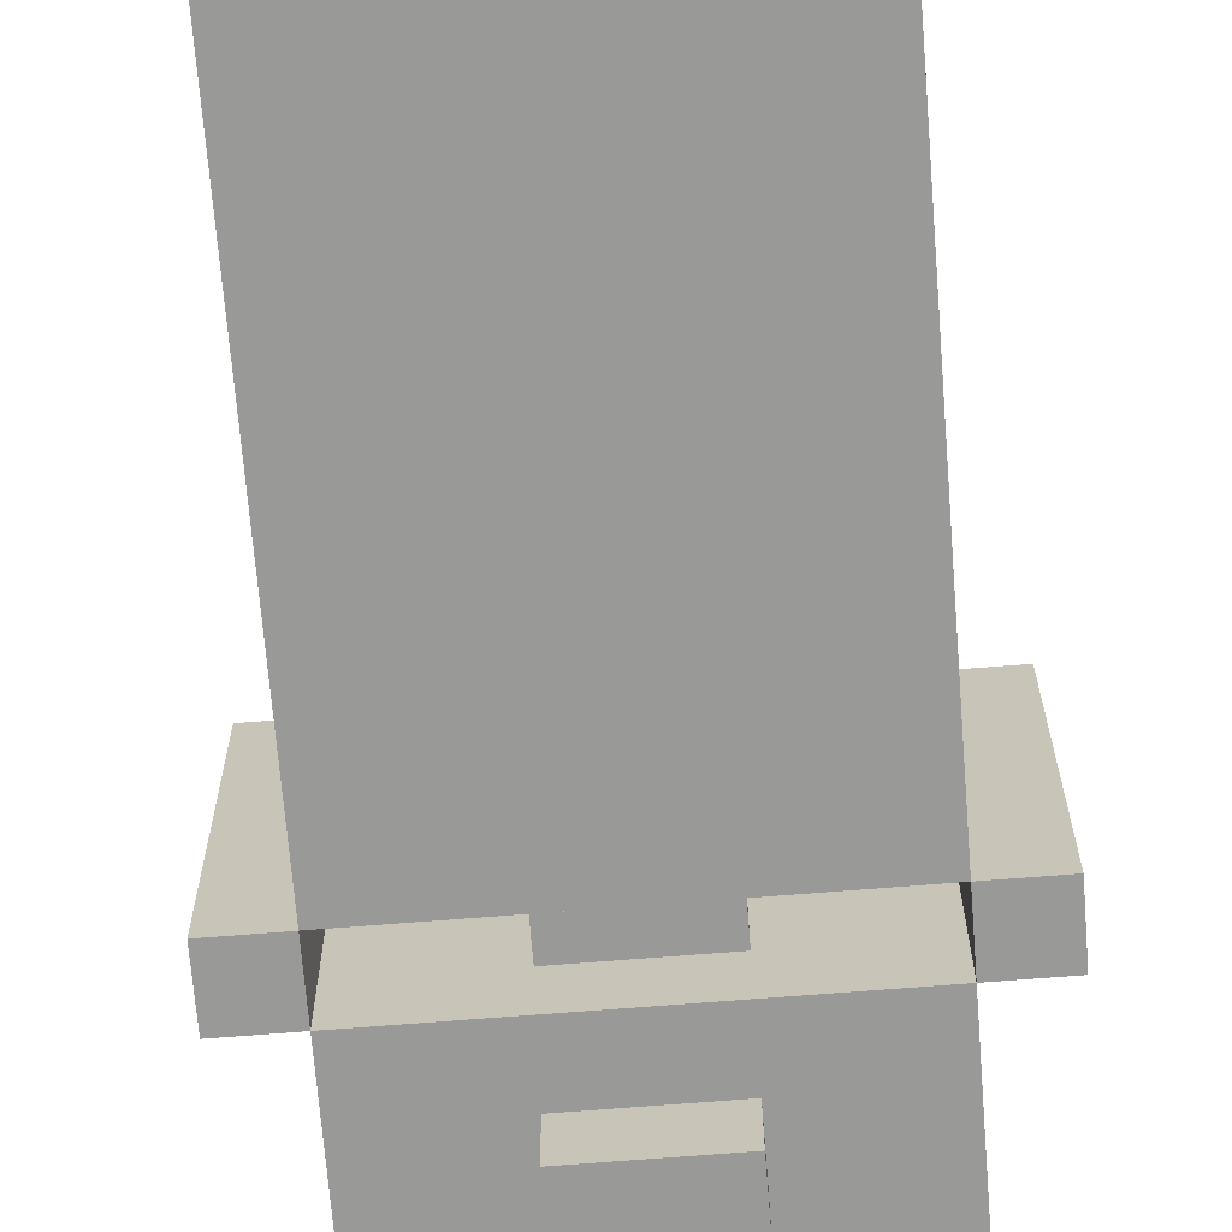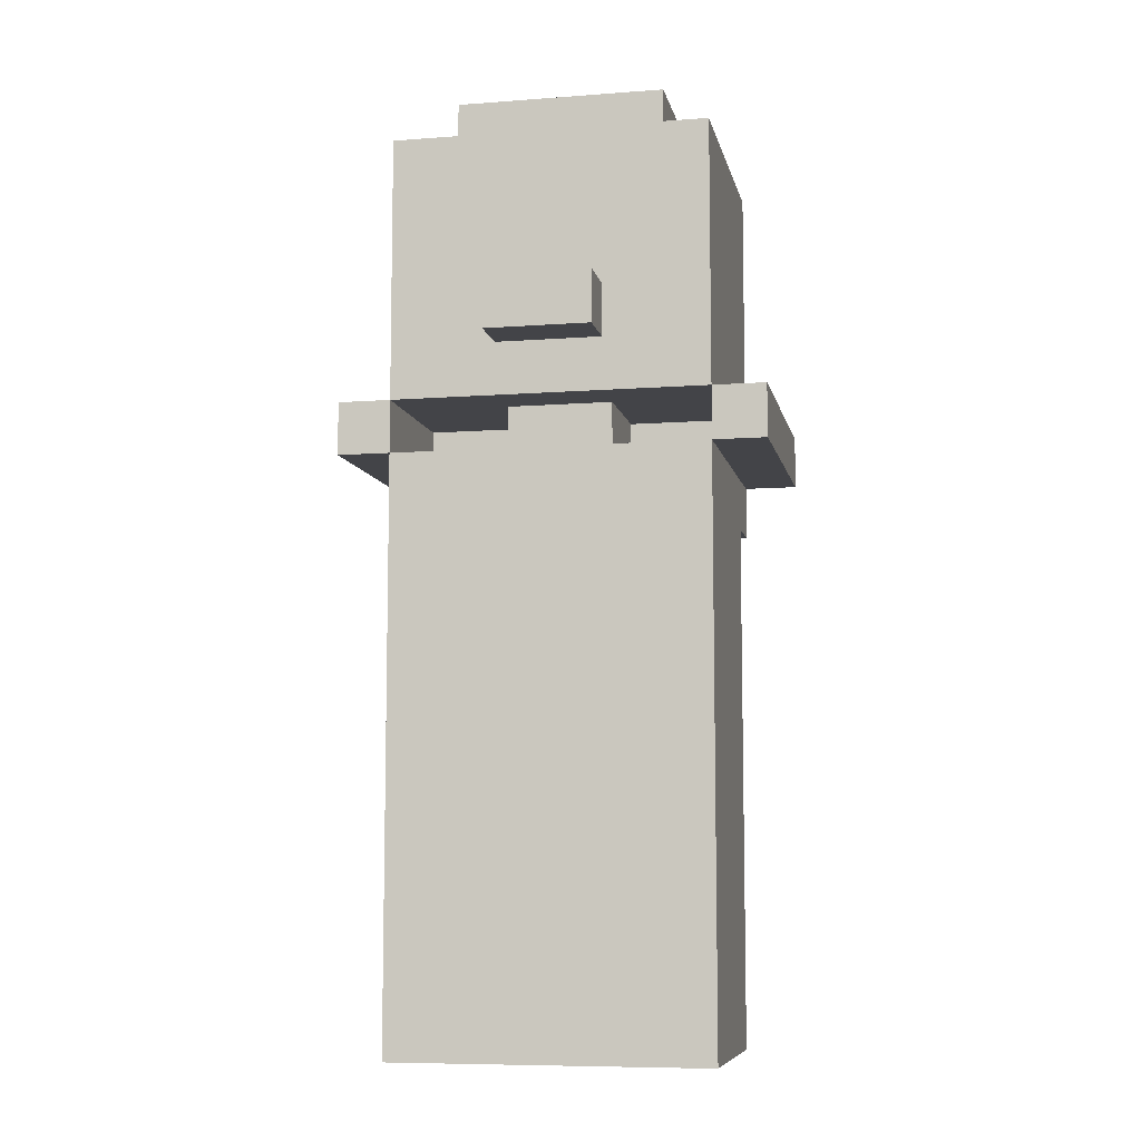
<metadata>
{"format":"obj","ext":"obj","renderer":"f3d","projection":"perspective","resolution":1024,"background":"white","views":[{"elev":-68.8,"azim":4.6,"up":"+Z"},{"elev":-8.2,"azim":-168.3,"up":"+Y"}]}
</metadata>
<code>
o
v -0.4 2.3 0.2
v -0.4 2.3 0.1
v -0.4 2.3 0
v -0.4 2.3 -0.1
v -0.4 2.3 -0.2
v -0.4 2.3 -0.3
v -0.4 2.4 0.2
v -0.4 2.4 0.1
v -0.4 2.4 0
v -0.4 2.4 -0.1
v -0.4 2.4 -0.2
v -0.4 2.4 -0.3
v -0.3 1.2 0.1
v -0.3 1.2 -0.3
v -0.3 2.2 0.2
v -0.3 2.2 0.1
v -0.3 2.2 -0.2
v -0.3 2.2 -0.3
v -0.3 2.3 0.2
v -0.3 2.3 0.1
v -0.3 2.3 0
v -0.3 2.3 -0.1
v -0.3 2.3 -0.2
v -0.3 2.3 -0.3
v -0.3 2.4 0.2
v -0.3 2.4 0.1
v -0.3 2.4 0
v -0.3 2.4 -0.1
v -0.3 2.4 -0.2
v -0.3 2.4 -0.3
v -0.3 2.5 0.2
v -0.3 2.5 0.1
v -0.3 2.5 0
v -0.3 2.5 -0.1
v -0.3 2.5 -0.2
v -0.3 2.5 -0.3
v -0.3 2.6 0.2
v -0.3 2.6 0.1
v -0.3 2.6 0
v -0.3 2.6 -0.1
v -0.3 2.6 -0.2
v -0.3 2.6 -0.3
v -0.3 2.7 0.2
v -0.3 2.7 0.1
v -0.3 2.7 0
v -0.3 2.7 -0.1
v -0.3 2.7 -0.2
v -0.3 2.7 -0.3
v -0.3 2.8 0.2
v -0.3 2.8 0.1
v -0.3 2.8 0
v -0.3 2.8 -0.1
v -0.3 2.8 -0.2
v -0.3 2.8 -0.3
v -0.3 2.9 0.2
v -0.3 2.9 0.1
v -0.3 2.9 0
v -0.3 2.9 -0.1
v -0.3 2.9 -0.2
v -0.3 2.9 -0.3
v -0.2 2 0.2
v -0.2 2 0.1
v -0.2 2.1 0.2
v -0.2 2.1 0.1
v -0.2 2.2 0.2
v -0.2 2.2 0.1
v -0.2 2.9 0.1
v -0.2 2.9 0
v -0.2 2.9 -0.1
v -0.2 2.9 -0.2
v -0.2 3 0.1
v -0.2 3 0
v -0.2 3 -0.1
v -0.2 3 -0.2
v -0.1 2.3 0
v -0.1 2.3 -0.2
v -0.1 2.4 0
v -0.1 2.4 -0.2
v -0.1 2.5 -0.3
v -0.1 2.5 -0.4
v -0.1 2.6 -0.3
v -0.1 2.6 -0.4
v 0.3 2.3 0
v 0.3 2.3 -0.1
v 0.3 2.3 -0.2
v 0.3 2.3 -0.3
v 0.3 2.4 0
v 0.3 2.4 -0.1
v 0.3 2.4 -0.2
v 0.3 2.4 -0.3
v -0.3 2.3 0
v -0.3 2.3 -0.1
v -0.3 2.3 -0.2
v -0.3 2.3 -0.3
v -0.3 2.4 0
v -0.3 2.4 -0.1
v -0.3 2.4 -0.2
v -0.3 2.4 -0.3
v 0.1 2.3 0
v 0.1 2.3 -0.2
v 0.1 2.4 0
v 0.1 2.4 -0.2
v 0.1 2.5 -0.3
v 0.1 2.5 -0.4
v 0.1 2.6 -0.3
v 0.1 2.6 -0.4
v 0.2 2 0.2
v 0.2 2 0.1
v 0.2 2.1 0.2
v 0.2 2.1 0.1
v 0.2 2.2 0.2
v 0.2 2.2 0.1
v 0.2 2.9 0.1
v 0.2 2.9 0
v 0.2 2.9 -0.1
v 0.2 2.9 -0.2
v 0.2 3 0.1
v 0.2 3 0
v 0.2 3 -0.1
v 0.2 3 -0.2
v 0.3 1.2 0.1
v 0.3 1.2 -0.3
v 0.3 2.2 0.2
v 0.3 2.2 0.1
v 0.3 2.2 -0.2
v 0.3 2.2 -0.3
v 0.3 2.3 0.2
v 0.3 2.3 0.1
v 0.3 2.3 0
v 0.3 2.3 -0.1
v 0.3 2.3 -0.2
v 0.3 2.3 -0.3
v 0.3 2.4 0.2
v 0.3 2.4 0.1
v 0.3 2.4 0
v 0.3 2.4 -0.1
v 0.3 2.4 -0.2
v 0.3 2.4 -0.3
v 0.3 2.5 0.2
v 0.3 2.5 0.1
v 0.3 2.5 0
v 0.3 2.5 -0.1
v 0.3 2.5 -0.2
v 0.3 2.5 -0.3
v 0.3 2.6 0.2
v 0.3 2.6 0.1
v 0.3 2.6 0
v 0.3 2.6 -0.1
v 0.3 2.6 -0.2
v 0.3 2.6 -0.3
v 0.3 2.7 0.2
v 0.3 2.7 0.1
v 0.3 2.7 0
v 0.3 2.7 -0.1
v 0.3 2.7 -0.2
v 0.3 2.7 -0.3
v 0.3 2.8 0.2
v 0.3 2.8 0.1
v 0.3 2.8 0
v 0.3 2.8 -0.1
v 0.3 2.8 -0.2
v 0.3 2.8 -0.3
v 0.3 2.9 0.2
v 0.3 2.9 0.1
v 0.3 2.9 0
v 0.3 2.9 -0.1
v 0.3 2.9 -0.2
v 0.3 2.9 -0.3
v 0.4 2.3 0.2
v 0.4 2.3 0.1
v 0.4 2.3 0
v 0.4 2.3 -0.1
v 0.4 2.3 -0.2
v 0.4 2.3 -0.3
v 0.4 2.4 0.2
v 0.4 2.4 0.1
v 0.4 2.4 0
v 0.4 2.4 -0.1
v 0.4 2.4 -0.2
v 0.4 2.4 -0.3
v -0.4 2.3 0.2
v -0.4 2.4 0.2
v -0.3 2.2 0.2
v -0.3 2.3 0.2
v -0.3 2.4 0.2
v -0.3 2.5 0.2
v -0.3 2.6 0.2
v -0.3 2.7 0.2
v -0.3 2.8 0.2
v -0.3 2.9 0.2
v -0.2 2 0.2
v -0.2 2.1 0.2
v -0.2 2.2 0.2
v -0.2 2.3 0.2
v -0.2 2.4 0.2
v -0.2 2.5 0.2
v -0.2 2.6 0.2
v -0.2 2.7 0.2
v -0.2 2.8 0.2
v -0.2 2.9 0.2
v -0.1 2 0.2
v -0.1 2.1 0.2
v -0.1 2.2 0.2
v -0.1 2.3 0.2
v -0.1 2.4 0.2
v -0.1 2.5 0.2
v -0.1 2.6 0.2
v -0.1 2.7 0.2
v -0.1 2.8 0.2
v -0.1 2.9 0.2
v 0 2 0.2
v 0 2.1 0.2
v 0 2.2 0.2
v 0 2.3 0.2
v 0 2.4 0.2
v 0 2.5 0.2
v 0 2.6 0.2
v 0 2.7 0.2
v 0 2.8 0.2
v 0 2.9 0.2
v 0.1 2 0.2
v 0.1 2.1 0.2
v 0.1 2.2 0.2
v 0.1 2.3 0.2
v 0.1 2.4 0.2
v 0.1 2.5 0.2
v 0.1 2.6 0.2
v 0.1 2.7 0.2
v 0.1 2.8 0.2
v 0.1 2.9 0.2
v 0.2 2 0.2
v 0.2 2.1 0.2
v 0.2 2.2 0.2
v 0.2 2.3 0.2
v 0.2 2.4 0.2
v 0.2 2.5 0.2
v 0.2 2.6 0.2
v 0.2 2.7 0.2
v 0.2 2.8 0.2
v 0.2 2.9 0.2
v 0.3 2.2 0.2
v 0.3 2.3 0.2
v 0.3 2.4 0.2
v 0.3 2.5 0.2
v 0.3 2.6 0.2
v 0.3 2.7 0.2
v 0.3 2.8 0.2
v 0.3 2.9 0.2
v 0.4 2.3 0.2
v 0.4 2.4 0.2
v -0.3 1.2 0.1
v -0.3 2.2 0.1
v -0.2 2 0.1
v -0.2 2.1 0.1
v -0.2 2.2 0.1
v -0.2 2.9 0.1
v -0.2 3 0.1
v -0.1 2 0.1
v -0.1 2.9 0.1
v -0.1 3 0.1
v 0 2 0.1
v 0 2.9 0.1
v 0 3 0.1
v 0.1 2 0.1
v 0.1 2.9 0.1
v 0.1 3 0.1
v 0.2 2 0.1
v 0.2 2.1 0.1
v 0.2 2.2 0.1
v 0.2 2.9 0.1
v 0.2 3 0.1
v 0.3 1.2 0.1
v 0.3 2.2 0.1
v -0.3 2.3 0
v -0.3 2.4 0
v -0.2 2.4 0
v -0.1 2.3 0
v -0.1 2.4 0
v 0.1 2.3 0
v 0.1 2.4 0
v 0.2 2.4 0
v 0.3 2.3 0
v 0.3 2.4 0
v -0.2 2.9 -0.2
v -0.2 3 -0.2
v -0.1 2.3 -0.2
v -0.1 2.4 -0.2
v -0.1 2.9 -0.2
v -0.1 3 -0.2
v 0 2.9 -0.2
v 0 3 -0.2
v 0.1 2.3 -0.2
v 0.1 2.4 -0.2
v 0.1 2.9 -0.2
v 0.1 3 -0.2
v 0.2 2.9 -0.2
v 0.2 3 -0.2
v -0.4 2.3 -0.3
v -0.4 2.4 -0.3
v -0.3 1.2 -0.3
v -0.3 2.2 -0.3
v -0.3 2.3 -0.3
v -0.3 2.4 -0.3
v -0.3 2.5 -0.3
v -0.3 2.6 -0.3
v -0.3 2.7 -0.3
v -0.3 2.8 -0.3
v -0.3 2.9 -0.3
v -0.2 1.7 -0.3
v -0.2 1.8 -0.3
v -0.2 2.1 -0.3
v -0.2 2.2 -0.3
v -0.2 2.3 -0.3
v -0.2 2.4 -0.3
v -0.2 2.5 -0.3
v -0.2 2.6 -0.3
v -0.2 2.7 -0.3
v -0.2 2.8 -0.3
v -0.2 2.9 -0.3
v -0.1 1.6 -0.3
v -0.1 1.7 -0.3
v -0.1 1.8 -0.3
v -0.1 1.9 -0.3
v -0.1 2 -0.3
v -0.1 2.1 -0.3
v -0.1 2.2 -0.3
v -0.1 2.5 -0.3
v -0.1 2.6 -0.3
v -0.1 2.8 -0.3
v -0.1 2.9 -0.3
v 0 2.8 -0.3
v 0 2.9 -0.3
v 0.1 1.6 -0.3
v 0.1 1.7 -0.3
v 0.1 1.8 -0.3
v 0.1 1.9 -0.3
v 0.1 2 -0.3
v 0.1 2.1 -0.3
v 0.1 2.2 -0.3
v 0.1 2.5 -0.3
v 0.1 2.6 -0.3
v 0.1 2.8 -0.3
v 0.1 2.9 -0.3
v 0.2 1.9 -0.3
v 0.2 2 -0.3
v 0.2 2.1 -0.3
v 0.2 2.2 -0.3
v 0.2 2.3 -0.3
v 0.2 2.4 -0.3
v 0.2 2.5 -0.3
v 0.2 2.6 -0.3
v 0.2 2.7 -0.3
v 0.2 2.8 -0.3
v 0.2 2.9 -0.3
v 0.3 1.2 -0.3
v 0.3 2.2 -0.3
v 0.3 2.3 -0.3
v 0.3 2.4 -0.3
v 0.3 2.5 -0.3
v 0.3 2.6 -0.3
v 0.3 2.7 -0.3
v 0.3 2.8 -0.3
v 0.3 2.9 -0.3
v 0.4 2.3 -0.3
v 0.4 2.4 -0.3
v -0.1 2.5 -0.4
v -0.1 2.6 -0.4
v 0.1 2.5 -0.4
v 0.1 2.6 -0.4
v -0.3 1.2 0.1
v 0.3 1.2 0.1
v -0.3 1.2 -0.3
v 0.3 1.2 -0.3
v -0.2 2 0.2
v -0.1 2 0.2
v 0 2 0.2
v 0.1 2 0.2
v 0.2 2 0.2
v -0.2 2 0.1
v -0.1 2 0.1
v 0 2 0.1
v 0.1 2 0.1
v 0.2 2 0.1
v -0.3 2.2 0.2
v -0.2 2.2 0.2
v 0.2 2.2 0.2
v 0.3 2.2 0.2
v -0.3 2.2 0.1
v -0.2 2.2 0.1
v 0.2 2.2 0.1
v 0.3 2.2 0.1
v -0.4 2.3 0.2
v -0.3 2.3 0.2
v 0.3 2.3 0.2
v 0.4 2.3 0.2
v -0.4 2.3 0.1
v -0.3 2.3 0.1
v 0.3 2.3 0.1
v 0.4 2.3 0.1
v -0.4 2.3 0
v -0.3 2.3 0
v 0.3 2.3 0
v 0.4 2.3 0
v -0.4 2.3 -0.1
v -0.3 2.3 -0.1
v 0.3 2.3 -0.1
v 0.4 2.3 -0.1
v -0.4 2.3 -0.2
v -0.3 2.3 -0.2
v 0.3 2.3 -0.2
v 0.4 2.3 -0.2
v -0.4 2.3 -0.3
v -0.3 2.3 -0.3
v 0.3 2.3 -0.3
v 0.4 2.3 -0.3
v -0.3 2.4 0
v -0.2 2.4 0
v -0.1 2.4 0
v 0.1 2.4 0
v 0.2 2.4 0
v 0.3 2.4 0
v -0.3 2.4 -0.1
v -0.2 2.4 -0.1
v 0.2 2.4 -0.1
v 0.3 2.4 -0.1
v -0.3 2.4 -0.2
v -0.2 2.4 -0.2
v -0.1 2.4 -0.2
v 0.1 2.4 -0.2
v 0.2 2.4 -0.2
v 0.3 2.4 -0.2
v -0.3 2.4 -0.3
v -0.2 2.4 -0.3
v 0.2 2.4 -0.3
v 0.3 2.4 -0.3
v -0.1 2.5 -0.3
v 0.1 2.5 -0.3
v -0.1 2.5 -0.4
v 0.1 2.5 -0.4
v -0.3 2.3 0
v -0.1 2.3 0
v 0.1 2.3 0
v 0.3 2.3 0
v -0.3 2.3 -0.1
v 0.3 2.3 -0.1
v -0.3 2.3 -0.2
v -0.2 2.3 -0.2
v -0.1 2.3 -0.2
v 0.1 2.3 -0.2
v 0.2 2.3 -0.2
v 0.3 2.3 -0.2
v -0.3 2.3 -0.3
v -0.2 2.3 -0.3
v 0.2 2.3 -0.3
v 0.3 2.3 -0.3
v -0.4 2.4 0.2
v -0.3 2.4 0.2
v 0.3 2.4 0.2
v 0.4 2.4 0.2
v -0.4 2.4 0.1
v -0.3 2.4 0.1
v 0.3 2.4 0.1
v 0.4 2.4 0.1
v -0.4 2.4 0
v -0.3 2.4 0
v 0.3 2.4 0
v 0.4 2.4 0
v -0.4 2.4 -0.1
v -0.3 2.4 -0.1
v 0.3 2.4 -0.1
v 0.4 2.4 -0.1
v -0.4 2.4 -0.2
v -0.3 2.4 -0.2
v 0.3 2.4 -0.2
v 0.4 2.4 -0.2
v -0.4 2.4 -0.3
v -0.3 2.4 -0.3
v 0.3 2.4 -0.3
v 0.4 2.4 -0.3
v -0.1 2.6 -0.3
v 0.1 2.6 -0.3
v -0.1 2.6 -0.4
v 0.1 2.6 -0.4
v -0.3 2.9 0.2
v -0.2 2.9 0.2
v -0.1 2.9 0.2
v 0 2.9 0.2
v 0.1 2.9 0.2
v 0.2 2.9 0.2
v 0.3 2.9 0.2
v -0.3 2.9 0.1
v -0.2 2.9 0.1
v -0.1 2.9 0.1
v 0 2.9 0.1
v 0.1 2.9 0.1
v 0.2 2.9 0.1
v 0.3 2.9 0.1
v -0.3 2.9 0
v -0.2 2.9 0
v 0.2 2.9 0
v 0.3 2.9 0
v -0.3 2.9 -0.1
v -0.2 2.9 -0.1
v 0.2 2.9 -0.1
v 0.3 2.9 -0.1
v -0.3 2.9 -0.2
v -0.2 2.9 -0.2
v -0.1 2.9 -0.2
v 0 2.9 -0.2
v 0.1 2.9 -0.2
v 0.2 2.9 -0.2
v 0.3 2.9 -0.2
v -0.3 2.9 -0.3
v -0.2 2.9 -0.3
v -0.1 2.9 -0.3
v 0 2.9 -0.3
v 0.1 2.9 -0.3
v 0.2 2.9 -0.3
v 0.3 2.9 -0.3
v -0.2 3 0.1
v -0.1 3 0.1
v 0 3 0.1
v 0.1 3 0.1
v 0.2 3 0.1
v -0.2 3 0
v -0.1 3 0
v 0 3 0
v 0.1 3 0
v 0.2 3 0
v -0.2 3 -0.1
v -0.1 3 -0.1
v 0 3 -0.1
v 0.1 3 -0.1
v 0.2 3 -0.1
v -0.2 3 -0.2
v -0.1 3 -0.2
v 0 3 -0.2
v 0.1 3 -0.2
v 0.2 3 -0.2
f 7 2 1
f 8 3 2
f 8 2 7
f 9 4 3
f 9 3 8
f 10 5 4
f 10 4 9
f 11 6 5
f 11 5 10
f 12 6 11
f 16 14 13
f 17 14 16
f 18 14 17
f 19 16 15
f 20 17 16
f 20 16 19
f 21 17 20
f 22 17 21
f 23 18 17
f 23 17 22
f 24 18 23
f 31 26 25
f 32 27 26
f 32 26 31
f 33 28 27
f 33 27 32
f 34 29 28
f 34 28 33
f 35 30 29
f 35 29 34
f 36 30 35
f 37 32 31
f 38 33 32
f 38 32 37
f 39 34 33
f 39 33 38
f 40 35 34
f 40 34 39
f 41 36 35
f 41 35 40
f 42 36 41
f 43 38 37
f 44 39 38
f 44 38 43
f 45 40 39
f 45 39 44
f 46 41 40
f 46 40 45
f 47 42 41
f 47 41 46
f 48 42 47
f 49 44 43
f 49 45 44
f 49 48 47
f 49 47 46
f 49 46 45
f 50 48 49
f 51 48 50
f 52 48 51
f 53 48 52
f 54 48 53
f 55 50 49
f 56 51 50
f 56 50 55
f 57 52 51
f 57 51 56
f 58 53 52
f 58 52 57
f 59 54 53
f 59 53 58
f 60 54 59
f 63 62 61
f 64 62 63
f 65 64 63
f 66 64 65
f 71 68 67
f 72 69 68
f 72 68 71
f 73 70 69
f 73 69 72
f 74 70 73
f 77 76 75
f 78 76 77
f 81 80 79
f 82 80 81
f 87 84 83
f 88 85 84
f 88 84 87
f 89 86 85
f 89 85 88
f 90 86 89
f 91 92 95
f 92 93 96
f 95 92 96
f 93 94 97
f 96 93 97
f 97 94 98
f 99 100 101
f 101 100 102
f 103 104 105
f 105 104 106
f 107 108 109
f 109 108 110
f 109 110 111
f 111 110 112
f 113 114 117
f 114 115 118
f 117 114 118
f 115 116 119
f 118 115 119
f 119 116 120
f 121 122 124
f 124 122 125
f 125 122 126
f 123 124 127
f 124 125 128
f 127 124 128
f 128 125 129
f 129 125 130
f 125 126 131
f 130 125 131
f 131 126 132
f 133 134 139
f 134 135 140
f 139 134 140
f 135 136 141
f 140 135 141
f 136 137 142
f 141 136 142
f 137 138 143
f 142 137 143
f 143 138 144
f 139 140 145
f 140 141 146
f 145 140 146
f 141 142 147
f 146 141 147
f 142 143 148
f 147 142 148
f 143 144 149
f 148 143 149
f 149 144 150
f 145 146 151
f 146 147 152
f 151 146 152
f 147 148 153
f 152 147 153
f 148 149 154
f 153 148 154
f 149 150 155
f 154 149 155
f 155 150 156
f 151 152 157
f 152 153 157
f 155 156 157
f 154 155 157
f 153 154 157
f 157 156 158
f 158 156 159
f 159 156 160
f 160 156 161
f 161 156 162
f 157 158 163
f 158 159 164
f 163 158 164
f 159 160 165
f 164 159 165
f 160 161 166
f 165 160 166
f 161 162 167
f 166 161 167
f 167 162 168
f 169 170 175
f 170 171 176
f 175 170 176
f 171 172 177
f 176 171 177
f 172 173 178
f 177 172 178
f 173 174 179
f 178 173 179
f 179 174 180
f 184 182 181
f 185 182 184
f 193 184 183
f 194 185 184
f 194 184 193
f 195 186 185
f 195 185 194
f 196 187 186
f 196 186 195
f 197 188 187
f 197 187 196
f 198 189 188
f 198 188 197
f 199 190 189
f 199 189 198
f 200 190 199
f 201 192 191
f 202 193 192
f 202 192 201
f 203 194 193
f 203 193 202
f 204 195 194
f 204 194 203
f 205 196 195
f 205 195 204
f 206 197 196
f 206 196 205
f 207 198 197
f 207 197 206
f 208 199 198
f 208 198 207
f 209 200 199
f 209 199 208
f 210 200 209
f 211 202 201
f 212 203 202
f 212 202 211
f 213 204 203
f 213 203 212
f 214 205 204
f 214 204 213
f 215 206 205
f 215 205 214
f 216 207 206
f 216 206 215
f 217 208 207
f 217 207 216
f 218 209 208
f 218 208 217
f 219 210 209
f 219 209 218
f 220 210 219
f 221 212 211
f 222 213 212
f 222 212 221
f 223 214 213
f 223 213 222
f 224 215 214
f 224 214 223
f 225 216 215
f 225 215 224
f 226 217 216
f 226 216 225
f 227 218 217
f 227 217 226
f 228 219 218
f 228 218 227
f 229 220 219
f 229 219 228
f 230 220 229
f 231 222 221
f 232 223 222
f 232 222 231
f 233 224 223
f 233 223 232
f 234 225 224
f 234 224 233
f 235 226 225
f 235 225 234
f 236 227 226
f 236 226 235
f 237 228 227
f 237 227 236
f 238 229 228
f 238 228 237
f 239 230 229
f 239 229 238
f 240 230 239
f 241 234 233
f 242 235 234
f 242 234 241
f 243 236 235
f 243 235 242
f 244 237 236
f 244 236 243
f 245 238 237
f 245 237 244
f 246 239 238
f 246 238 245
f 247 240 239
f 247 239 246
f 248 240 247
f 249 243 242
f 250 243 249
f 253 252 251
f 254 252 253
f 255 252 254
f 258 253 251
f 259 257 256
f 260 257 259
f 261 258 251
f 262 260 259
f 263 260 262
f 264 261 251
f 265 263 262
f 266 263 265
f 267 264 251
f 270 266 265
f 271 266 270
f 272 269 268
f 272 267 251
f 272 268 267
f 273 269 272
f 274 275 276
f 274 276 277
f 277 276 278
f 279 280 281
f 279 281 282
f 282 281 283
f 284 285 288
f 288 285 289
f 288 289 290
f 290 289 291
f 286 287 292
f 292 287 293
f 290 291 294
f 294 291 295
f 294 295 296
f 296 295 297
f 298 299 302
f 302 299 303
f 300 301 309
f 309 301 310
f 310 301 311
f 301 302 312
f 311 301 312
f 312 302 313
f 303 304 314
f 304 305 315
f 314 304 315
f 305 306 316
f 315 305 316
f 306 307 317
f 316 306 317
f 307 308 318
f 317 307 318
f 318 308 319
f 300 309 320
f 309 310 321
f 320 309 321
f 310 311 322
f 321 310 322
f 322 311 323
f 323 311 324
f 311 312 325
f 324 311 325
f 312 313 326
f 325 312 326
f 316 317 327
f 315 316 327
f 314 315 327
f 327 317 328
f 317 318 329
f 318 319 329
f 329 319 330
f 317 329 331
f 329 330 331
f 331 330 332
f 320 321 333
f 300 320 333
f 321 322 334
f 333 321 334
f 322 323 335
f 334 322 335
f 323 324 336
f 335 323 336
f 324 325 337
f 336 324 337
f 325 326 338
f 337 325 338
f 326 313 339
f 338 326 339
f 314 327 340
f 328 317 341
f 331 332 342
f 317 331 342
f 342 332 343
f 336 337 344
f 335 336 344
f 333 334 344
f 334 335 344
f 337 338 345
f 344 337 345
f 338 339 346
f 345 338 346
f 339 313 347
f 346 339 347
f 347 313 348
f 340 341 349
f 314 340 349
f 349 341 350
f 341 317 351
f 350 341 351
f 317 342 352
f 351 317 352
f 342 343 353
f 352 342 353
f 353 343 354
f 333 344 355
f 346 347 355
f 300 333 355
f 345 346 355
f 344 345 355
f 347 348 356
f 355 347 356
f 356 348 357
f 349 350 358
f 350 351 359
f 358 350 359
f 351 352 360
f 359 351 360
f 352 353 361
f 360 352 361
f 353 354 362
f 361 353 362
f 362 354 363
f 357 358 364
f 364 358 365
f 366 367 368
f 368 367 369
f 372 371 370
f 373 371 372
f 379 375 374
f 380 376 375
f 380 375 379
f 381 377 376
f 381 376 380
f 382 378 377
f 382 377 381
f 383 378 382
f 388 385 384
f 389 385 388
f 390 387 386
f 391 387 390
f 396 393 392
f 397 393 396
f 398 395 394
f 399 395 398
f 400 397 396
f 401 397 400
f 402 399 398
f 403 399 402
f 404 401 400
f 405 401 404
f 406 403 402
f 407 403 406
f 408 405 404
f 409 405 408
f 410 407 406
f 411 407 410
f 412 409 408
f 413 409 412
f 414 411 410
f 415 411 414
f 422 417 416
f 423 418 417
f 423 417 422
f 424 421 420
f 424 420 419
f 425 421 424
f 426 423 422
f 427 418 423
f 427 423 426
f 428 418 427
f 429 424 419
f 430 425 424
f 430 424 429
f 431 425 430
f 432 427 426
f 433 428 427
f 433 427 432
f 433 429 428
f 433 430 429
f 434 431 430
f 434 430 433
f 435 431 434
f 438 437 436
f 439 437 438
f 440 441 444
f 442 443 445
f 444 441 446
f 446 441 447
f 447 441 448
f 442 445 449
f 449 445 450
f 450 445 451
f 446 447 452
f 447 448 453
f 452 447 453
f 448 449 453
f 449 450 453
f 450 451 454
f 453 450 454
f 454 451 455
f 456 457 460
f 460 457 461
f 458 459 462
f 462 459 463
f 460 461 464
f 464 461 465
f 462 463 466
f 466 463 467
f 464 465 468
f 468 465 469
f 466 467 470
f 470 467 471
f 468 469 472
f 472 469 473
f 470 471 474
f 474 471 475
f 472 473 476
f 476 473 477
f 474 475 478
f 478 475 479
f 480 481 482
f 482 481 483
f 484 485 491
f 485 486 492
f 491 485 492
f 486 487 493
f 492 486 493
f 487 488 494
f 493 487 494
f 488 489 495
f 494 488 495
f 489 490 496
f 495 489 496
f 496 490 497
f 491 492 498
f 498 492 499
f 496 497 500
f 500 497 501
f 498 499 502
f 502 499 503
f 500 501 504
f 504 501 505
f 502 503 506
f 506 503 507
f 504 505 511
f 511 505 512
f 506 507 513
f 507 508 514
f 513 507 514
f 508 509 515
f 514 508 515
f 509 510 516
f 515 509 516
f 510 511 517
f 516 510 517
f 511 512 518
f 517 511 518
f 518 512 519
f 520 521 525
f 521 522 526
f 525 521 526
f 522 523 527
f 526 522 527
f 523 524 528
f 527 523 528
f 528 524 529
f 525 526 530
f 526 527 531
f 530 526 531
f 527 528 532
f 531 527 532
f 528 529 533
f 532 528 533
f 533 529 534
f 530 531 535
f 531 532 536
f 535 531 536
f 532 533 537
f 536 532 537
f 533 534 538
f 537 533 538
f 538 534 539

</code>
